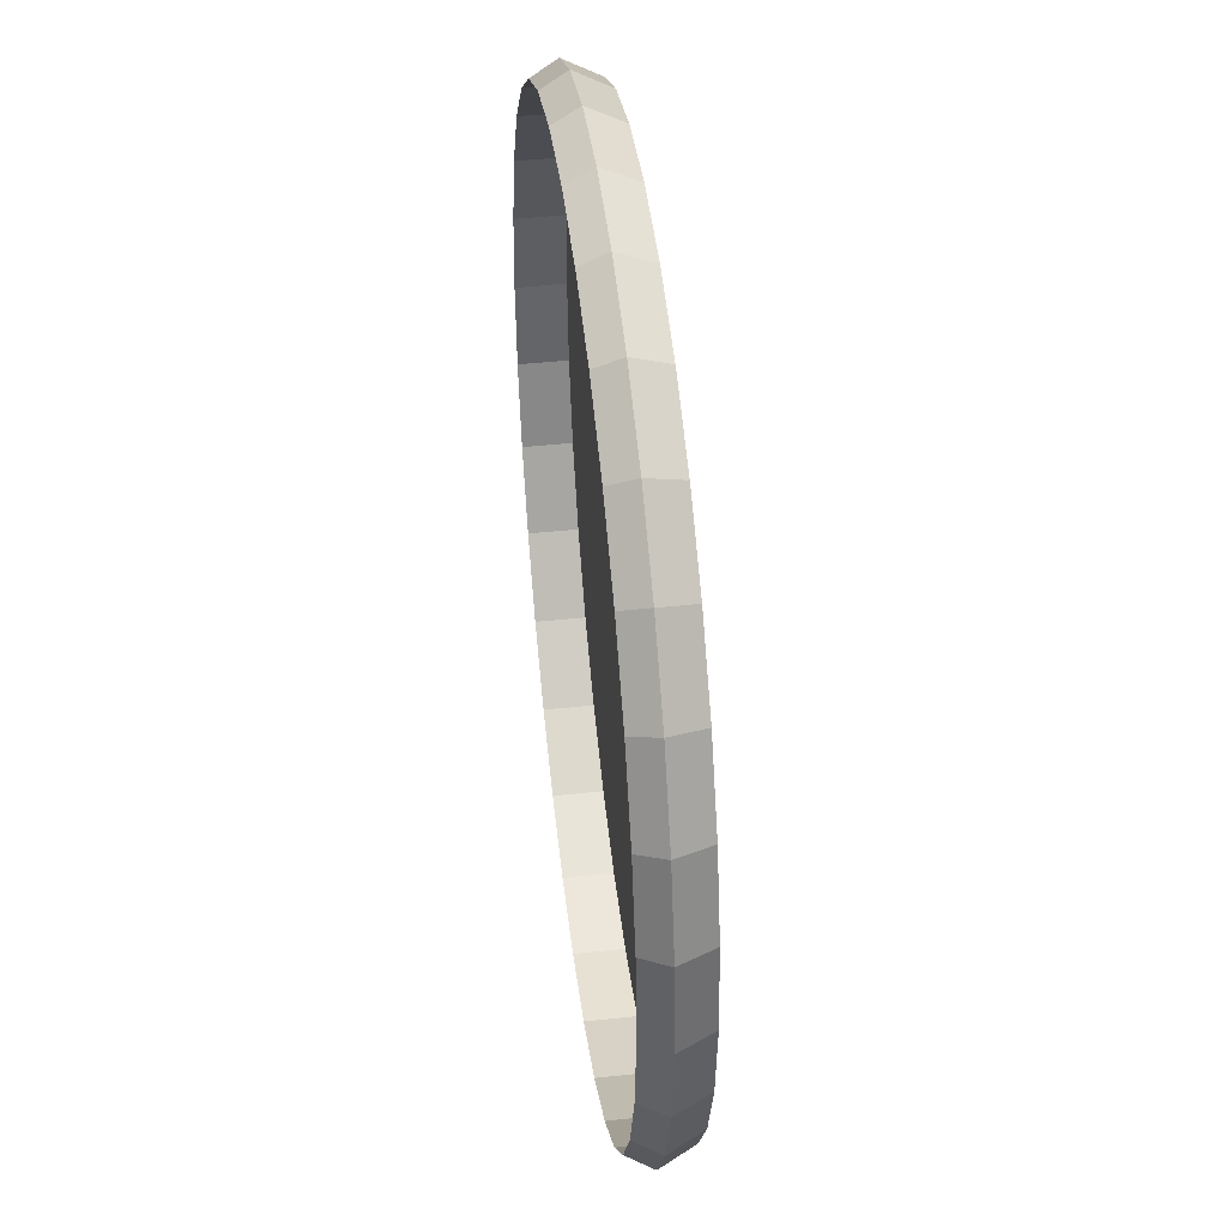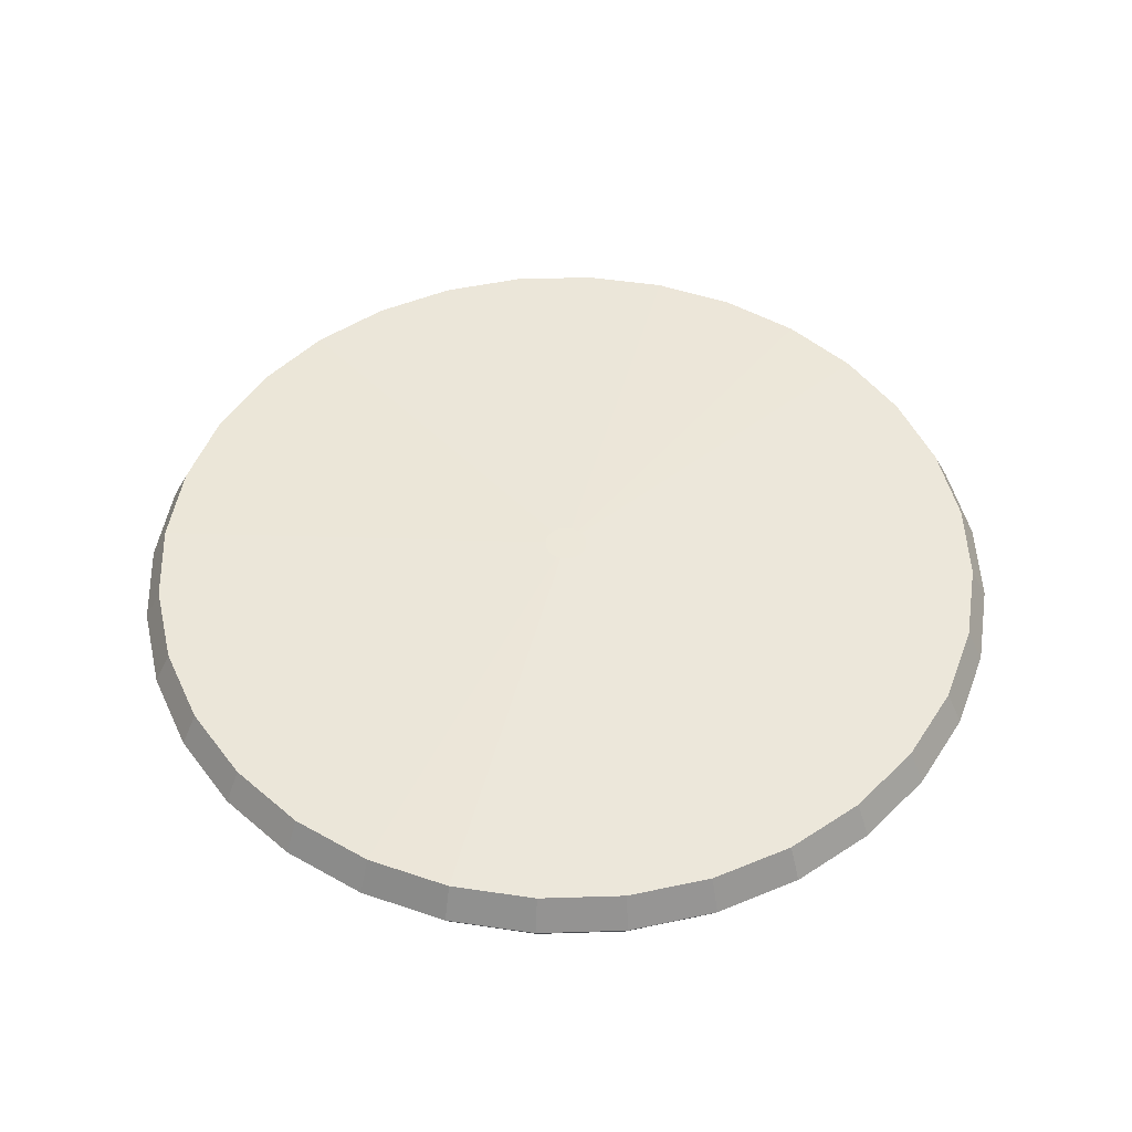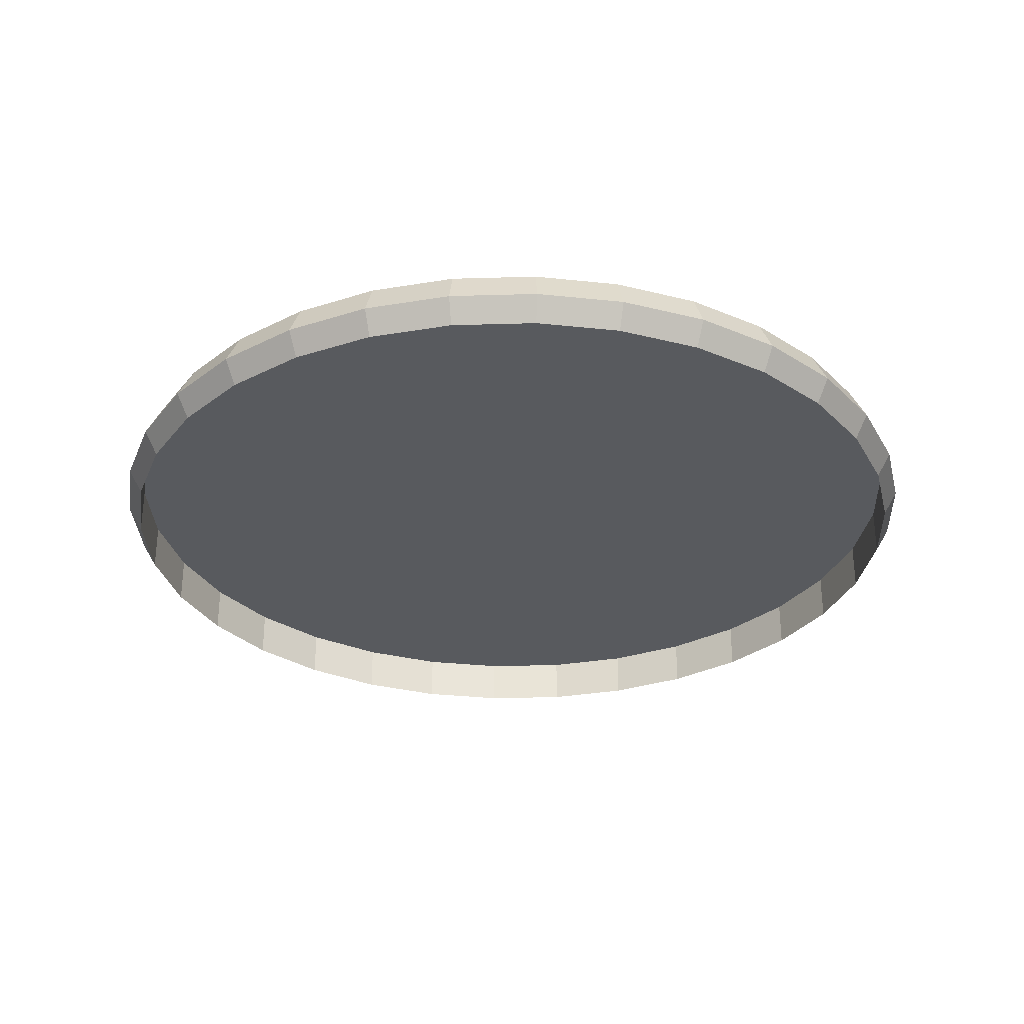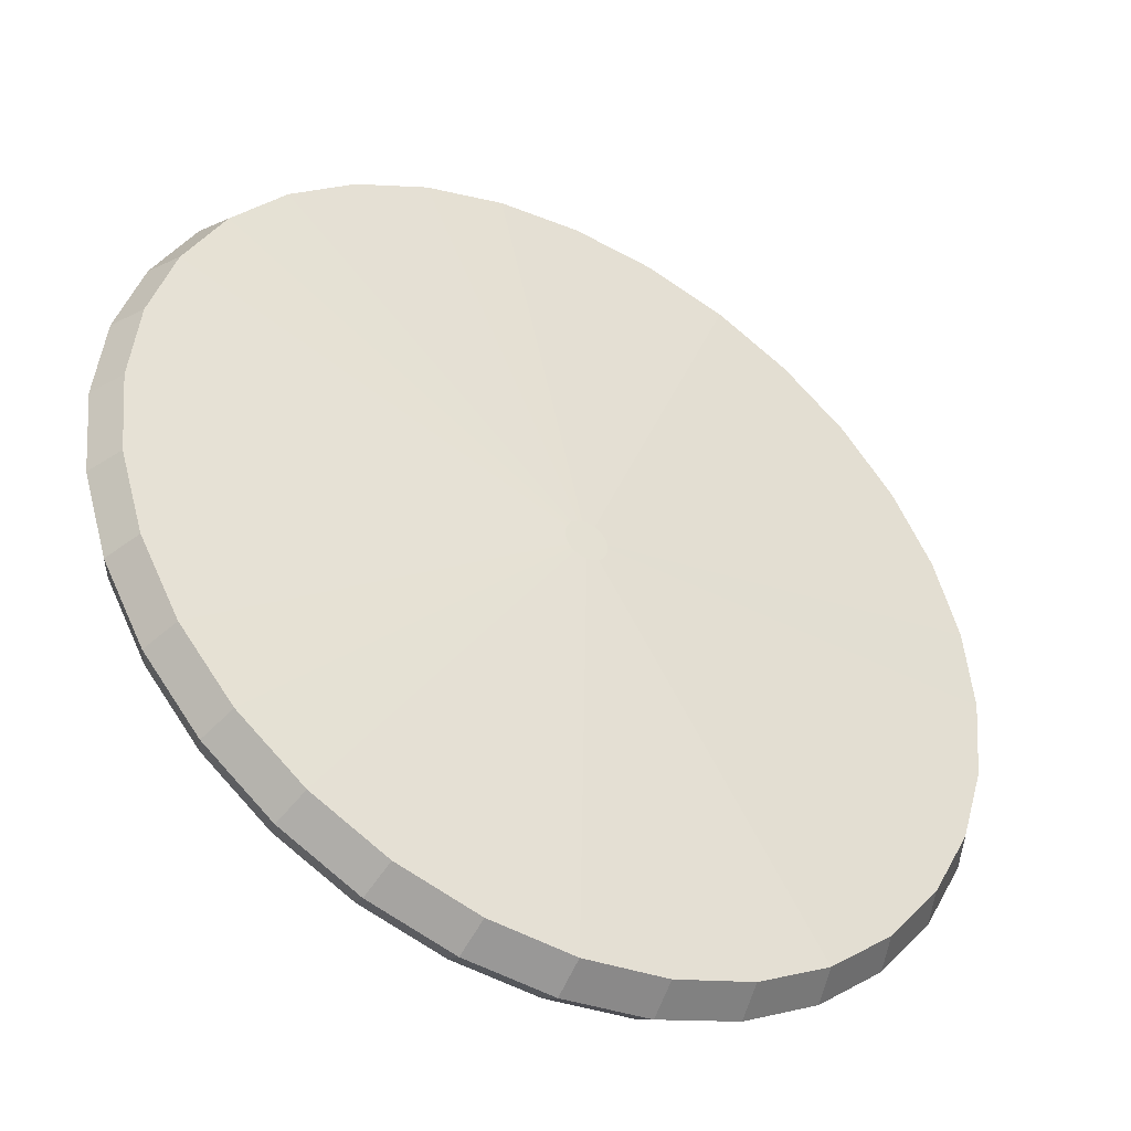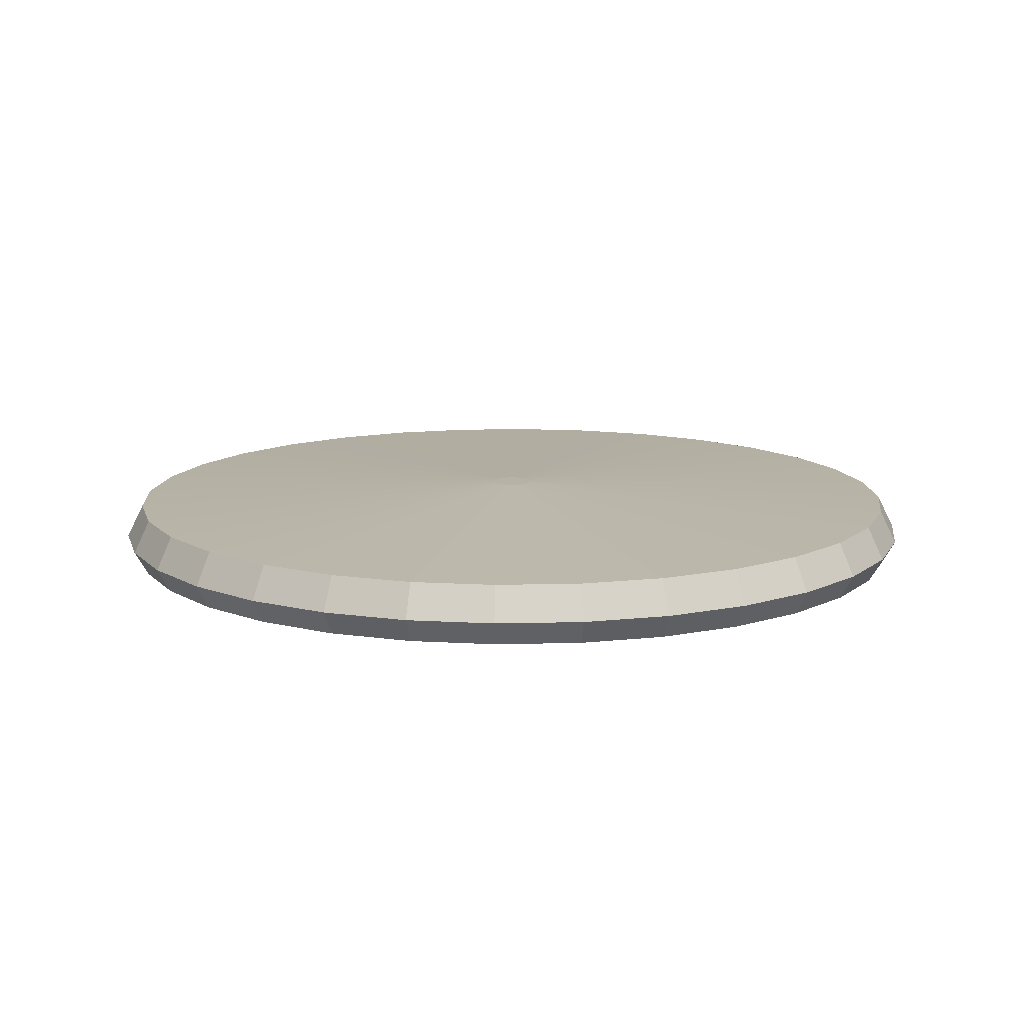
<metadata>
{"format":"obj","ext":"obj","renderer":"f3d","projection":"perspective","resolution":1024,"background":"white","views":[{"elev":44.6,"azim":82.9,"up":"+Z"},{"elev":49.7,"azim":-165.1,"up":"+Y"},{"elev":-30.6,"azim":-3.2,"up":"+Y"},{"elev":-42.6,"azim":150.3,"up":"+Z"},{"elev":12.5,"azim":92.2,"up":"+Y"}]}
</metadata>
<code>
o Cylinder
v 0 -0.0188 0.4896
v 0 0.0188 0.4708
v -0.09551 -0.0188 0.4801
v -0.09185 0.0188 0.4618
v -0.1873 -0.0188 0.4523
v -0.1802 0.0188 0.435
v -0.272 -0.0188 0.4071
v -0.2616 0.0188 0.3915
v -0.3462 -0.0188 0.3462
v -0.3329 0.0188 0.3329
v -0.4071 -0.0188 0.272
v -0.3915 0.0188 0.2616
v -0.4523 -0.0188 0.1873
v -0.435 0.0188 0.1802
v -0.4801 -0.0188 0.09551
v -0.4618 0.0188 0.09185
v -0.4896 -0.0188 -0
v -0.4708 0.0188 -0
v -0.4801 -0.0188 -0.09551
v -0.4618 0.0188 -0.09185
v -0.4523 -0.0188 -0.1873
v -0.435 0.0188 -0.1802
v -0.4071 -0.0188 -0.272
v -0.3915 0.0188 -0.2616
v -0.3462 -0.0188 -0.3462
v -0.3329 0.0188 -0.3329
v -0.272 -0.0188 -0.4071
v -0.2616 0.0188 -0.3915
v -0.1873 -0.0188 -0.4523
v -0.1802 0.0188 -0.435
v -0.09551 -0.0188 -0.4801
v -0.09185 0.0188 -0.4618
v 0 -0.0188 -0.4896
v 0 0.0188 -0.4708
v 0.09551 -0.0188 -0.4801
v 0.09185 0.0188 -0.4618
v 0.1873 -0.0188 -0.4523
v 0.1802 0.0188 -0.435
v 0.272 -0.0188 -0.4071
v 0.2616 0.0188 -0.3915
v 0.3462 -0.0188 -0.3462
v 0.3329 0.0188 -0.3329
v 0.4071 -0.0188 -0.272
v 0.3915 0.0188 -0.2616
v 0.4523 -0.0188 -0.1873
v 0.435 0.0188 -0.1802
v 0.4801 -0.0188 -0.09551
v 0.4618 0.0188 -0.09185
v 0.4896 -0.0188 0
v 0.4708 0.0188 0
v 0.4801 -0.0188 0.09551
v 0.4618 0.0188 0.09185
v 0.4523 -0.0188 0.1873
v 0.435 0.0188 0.1802
v 0.4071 -0.0188 0.272
v 0.3915 0.0188 0.2616
v 0.3462 -0.0188 0.3462
v 0.3329 0.0188 0.3329
v 0.272 -0.0188 0.4071
v 0.2616 0.0188 0.3915
v 0.1873 -0.0188 0.4523
v 0.1802 0.0188 0.435
v 0.09551 -0.0188 0.4801
v 0.09185 0.0188 0.4618
v 0 0.0188 0.4708
v -0.09185 0.0188 0.4618
v -0.1802 0.0188 0.435
v -0.2616 0.0188 0.3915
v -0.3329 0.0188 0.3329
v -0.3915 0.0188 0.2616
v -0.435 0.0188 0.1802
v -0.4618 0.0188 0.09185
v -0.4708 0.0188 -0
v -0.4618 0.0188 -0.09185
v -0.435 0.0188 -0.1802
v -0.3915 0.0188 -0.2616
v -0.3329 0.0188 -0.3329
v -0.2616 0.0188 -0.3915
v -0.1802 0.0188 -0.435
v -0.09185 0.0188 -0.4618
v 0 0.0188 -0.4708
v 0.09185 0.0188 -0.4618
v 0.1802 0.0188 -0.435
v 0.2616 0.0188 -0.3915
v 0.3329 0.0188 -0.3329
v 0.3915 0.0188 -0.2616
v 0.435 0.0188 -0.1802
v 0.4618 0.0188 -0.09185
v 0.4708 0.0188 0
v 0.4618 0.0188 0.09185
v 0.435 0.0188 0.1802
v 0.3915 0.0188 0.2616
v 0.3329 0.0188 0.3329
v 0.2616 0.0188 0.3915
v 0.1802 0.0188 0.435
v 0.09185 0.0188 0.4618
v -0 0.03535 0.0236
v -0.004604 0.03535 0.02314
v -0.009031 0.03535 0.0218
v -0.01311 0.03535 0.01962
v -0.01669 0.03535 0.01669
v -0.01962 0.03535 0.01311
v -0.0218 0.03535 0.009031
v -0.02314 0.03535 0.004604
v -0.0236 0.03535 0
v -0.02314 0.03535 -0.004604
v -0.0218 0.03535 -0.009031
v -0.01962 0.03535 -0.01311
v -0.01669 0.03535 -0.01669
v -0.01311 0.03535 -0.01962
v -0.009031 0.03535 -0.0218
v -0.004604 0.03535 -0.02314
v -0 0.03535 -0.0236
v 0.004604 0.03535 -0.02314
v 0.009031 0.03535 -0.0218
v 0.01311 0.03535 -0.01962
v 0.01669 0.03535 -0.01669
v 0.01962 0.03535 -0.01311
v 0.0218 0.03535 -0.009031
v 0.02314 0.03535 -0.004604
v 0.0236 0.03535 0
v 0.02314 0.03535 0.004604
v 0.0218 0.03535 0.009031
v 0.01962 0.03535 0.01311
v 0.01669 0.03535 0.01669
v 0.01311 0.03535 0.01962
v 0.009031 0.03535 0.0218
v 0.004604 0.03535 0.02314
v 0 -0.0188 0.4896
v -0.09551 -0.0188 0.4801
v -0.1873 -0.0188 0.4523
v -0.272 -0.0188 0.4071
v -0.3462 -0.0188 0.3462
v -0.4071 -0.0188 0.272
v -0.4523 -0.0188 0.1873
v -0.4801 -0.0188 0.09551
v -0.4896 -0.0188 -0
v -0.4801 -0.0188 -0.09551
v -0.4523 -0.0188 -0.1873
v -0.4071 -0.0188 -0.272
v -0.3462 -0.0188 -0.3462
v -0.272 -0.0188 -0.4071
v -0.1873 -0.0188 -0.4523
v -0.09551 -0.0188 -0.4801
v 0 -0.0188 -0.4896
v 0.09551 -0.0188 -0.4801
v 0.1873 -0.0188 -0.4523
v 0.272 -0.0188 -0.4071
v 0.3462 -0.0188 -0.3462
v 0.4071 -0.0188 -0.272
v 0.4523 -0.0188 -0.1873
v 0.4801 -0.0188 -0.09551
v 0.4896 -0.0188 0
v 0.4801 -0.0188 0.09551
v 0.4523 -0.0188 0.1873
v 0.4071 -0.0188 0.272
v 0.3462 -0.0188 0.3462
v 0.272 -0.0188 0.4071
v 0.1873 -0.0188 0.4523
v 0.09551 -0.0188 0.4801
v 0 -0.04644 0.4737
v -0.09241 -0.04644 0.4646
v -0.1813 -0.04644 0.4376
v -0.2632 -0.04644 0.3938
v -0.3349 -0.04644 0.3349
v -0.3938 -0.04644 0.2632
v -0.4376 -0.04644 0.1813
v -0.4646 -0.04644 0.09241
v -0.4737 -0.04644 -0
v -0.4646 -0.04644 -0.09241
v -0.4376 -0.04644 -0.1813
v -0.3938 -0.04644 -0.2632
v -0.3349 -0.04644 -0.3349
v -0.2632 -0.04644 -0.3938
v -0.1813 -0.04644 -0.4376
v -0.09241 -0.04644 -0.4646
v 0 -0.04644 -0.4737
v 0.09241 -0.04644 -0.4646
v 0.1813 -0.04644 -0.4376
v 0.2632 -0.04644 -0.3938
v 0.3349 -0.04644 -0.3349
v 0.3938 -0.04644 -0.2632
v 0.4376 -0.04644 -0.1813
v 0.4646 -0.04644 -0.09241
v 0.4737 -0.04644 0
v 0.4646 -0.04644 0.09241
v 0.4376 -0.04644 0.1813
v 0.3938 -0.04644 0.2632
v 0.3349 -0.04644 0.3349
v 0.2632 -0.04644 0.3938
v 0.1813 -0.04644 0.4376
v 0.09241 -0.04644 0.4646
v 0 -0.04644 0.4737
v -0.09241 -0.04644 0.4646
v -0.1813 -0.04644 0.4376
v -0.2632 -0.04644 0.3938
v -0.3349 -0.04644 0.3349
v -0.3938 -0.04644 0.2632
v -0.4376 -0.04644 0.1813
v -0.4646 -0.04644 0.09241
v -0.4737 -0.04644 -0
v -0.4646 -0.04644 -0.09241
v -0.4376 -0.04644 -0.1813
v -0.3938 -0.04644 -0.2632
v -0.3349 -0.04644 -0.3349
v -0.2632 -0.04644 -0.3938
v -0.1813 -0.04644 -0.4376
v -0.09241 -0.04644 -0.4646
v 0 -0.04644 -0.4737
v 0.09241 -0.04644 -0.4646
v 0.1813 -0.04644 -0.4376
v 0.2632 -0.04644 -0.3938
v 0.3349 -0.04644 -0.3349
v 0.3938 -0.04644 -0.2632
v 0.4376 -0.04644 -0.1813
v 0.4646 -0.04644 -0.09241
v 0.4737 -0.04644 0
v 0.4646 -0.04644 0.09241
v 0.4376 -0.04644 0.1813
v 0.3938 -0.04644 0.2632
v 0.3349 -0.04644 0.3349
v 0.2632 -0.04644 0.3938
v 0.1813 -0.04644 0.4376
v 0.09241 -0.04644 0.4646
v 0 0.006404 0.4737
v -0.09241 0.006404 0.4646
v -0.1813 0.006404 0.4376
v -0.2632 0.006404 0.3938
v -0.3349 0.006404 0.3349
v -0.3938 0.006404 0.2632
v -0.4376 0.006404 0.1813
v -0.4646 0.006404 0.09241
v -0.4737 0.006404 -0
v -0.4646 0.006404 -0.09241
v -0.4376 0.006404 -0.1813
v -0.3938 0.006404 -0.2632
v -0.3349 0.006404 -0.3349
v -0.2632 0.006404 -0.3938
v -0.1813 0.006404 -0.4376
v -0.09241 0.006404 -0.4646
v 0 0.006404 -0.4737
v 0.09241 0.006404 -0.4646
v 0.1813 0.006404 -0.4376
v 0.2632 0.006404 -0.3938
v 0.3349 0.006404 -0.3349
v 0.3938 0.006404 -0.2632
v 0.4376 0.006404 -0.1813
v 0.4646 0.006404 -0.09241
v 0.4737 0.006404 0
v 0.4646 0.006404 0.09241
v 0.4376 0.006404 0.1813
v 0.3938 0.006404 0.2632
v 0.3349 0.006404 0.3349
v 0.2632 0.006404 0.3938
v 0.1813 0.006404 0.4376
v 0.09241 0.006404 0.4646
f 1 2 4 3
f 3 4 6 5
f 5 6 8 7
f 7 8 10 9
f 9 10 12 11
f 11 12 14 13
f 13 14 16 15
f 15 16 18 17
f 17 18 20 19
f 19 20 22 21
f 21 22 24 23
f 23 24 26 25
f 25 26 28 27
f 27 28 30 29
f 29 30 32 31
f 31 32 34 33
f 33 34 36 35
f 35 36 38 37
f 37 38 40 39
f 39 40 42 41
f 41 42 44 43
f 43 44 46 45
f 45 46 48 47
f 47 48 50 49
f 49 50 52 51
f 51 52 54 53
f 53 54 56 55
f 55 56 58 57
f 57 58 60 59
f 59 60 62 61
f 48 46 87 88
f 61 62 64 63
f 63 64 2 1
f 13 15 136 135
f 92 91 123 124
f 4 2 65 66
f 2 64 96 65
f 22 20 74 75
f 40 38 83 84
f 58 56 92 93
f 14 12 70 71
f 32 30 79 80
f 50 48 88 89
f 6 4 66 67
f 24 22 75 76
f 42 40 84 85
f 60 58 93 94
f 16 14 71 72
f 34 32 80 81
f 52 50 89 90
f 8 6 67 68
f 26 24 76 77
f 44 42 85 86
f 62 60 94 95
f 18 16 72 73
f 36 34 81 82
f 54 52 90 91
f 10 8 68 69
f 28 26 77 78
f 46 44 86 87
f 64 62 95 96
f 20 18 73 74
f 38 36 82 83
f 56 54 91 92
f 12 10 69 70
f 30 28 78 79
f 98 97 128 127 126 125 124 123 122 121 120 119 118 117 116 115 114 113 112 111 110 109 108 107 106 105 104 103 102 101 100 99
f 79 78 110 111
f 66 65 97 98
f 93 92 124 125
f 80 79 111 112
f 67 66 98 99
f 94 93 125 126
f 81 80 112 113
f 68 67 99 100
f 95 94 126 127
f 82 81 113 114
f 69 68 100 101
f 96 95 127 128
f 83 82 114 115
f 70 69 101 102
f 65 96 128 97
f 84 83 115 116
f 71 70 102 103
f 85 84 116 117
f 72 71 103 104
f 86 85 117 118
f 73 72 104 105
f 87 86 118 119
f 74 73 105 106
f 88 87 119 120
f 75 74 106 107
f 89 88 120 121
f 76 75 107 108
f 90 89 121 122
f 77 76 108 109
f 91 90 122 123
f 78 77 109 110
f 152 153 185 184
f 31 33 145 144
f 49 51 154 153
f 5 7 132 131
f 23 25 141 140
f 41 43 150 149
f 59 61 159 158
f 15 17 137 136
f 33 35 146 145
f 51 53 155 154
f 7 9 133 132
f 25 27 142 141
f 43 45 151 150
f 61 63 160 159
f 17 19 138 137
f 35 37 147 146
f 53 55 156 155
f 9 11 134 133
f 27 29 143 142
f 45 47 152 151
f 1 3 130 129
f 63 1 129 160
f 19 21 139 138
f 37 39 148 147
f 55 57 157 156
f 11 13 135 134
f 29 31 144 143
f 47 49 153 152
f 3 5 131 130
f 21 23 140 139
f 39 41 149 148
f 57 59 158 157
f 187 188 220 219
f 139 140 172 171
f 153 154 186 185
f 140 141 173 172
f 154 155 187 186
f 141 142 174 173
f 155 156 188 187
f 142 143 175 174
f 129 130 162 161
f 156 157 189 188
f 143 144 176 175
f 130 131 163 162
f 157 158 190 189
f 144 145 177 176
f 131 132 164 163
f 158 159 191 190
f 145 146 178 177
f 132 133 165 164
f 159 160 192 191
f 146 147 179 178
f 133 134 166 165
f 160 129 161 192
f 147 148 180 179
f 134 135 167 166
f 148 149 181 180
f 135 136 168 167
f 149 150 182 181
f 136 137 169 168
f 150 151 183 182
f 137 138 170 169
f 151 152 184 183
f 138 139 171 170
f 195 196 228 227
f 174 175 207 206
f 161 162 194 193
f 188 189 221 220
f 175 176 208 207
f 162 163 195 194
f 189 190 222 221
f 176 177 209 208
f 163 164 196 195
f 190 191 223 222
f 177 178 210 209
f 164 165 197 196
f 191 192 224 223
f 178 179 211 210
f 165 166 198 197
f 192 161 193 224
f 179 180 212 211
f 166 167 199 198
f 180 181 213 212
f 167 168 200 199
f 181 182 214 213
f 168 169 201 200
f 182 183 215 214
f 169 170 202 201
f 183 184 216 215
f 170 171 203 202
f 184 185 217 216
f 171 172 204 203
f 185 186 218 217
f 172 173 205 204
f 186 187 219 218
f 173 174 206 205
f 225 226 227 228 229 230 231 232 233 234 235 236 237 238 239 240 241 242 243 244 245 246 247 248 249 250 251 252 253 254 255 256
f 222 223 255 254
f 209 210 242 241
f 196 197 229 228
f 223 224 256 255
f 210 211 243 242
f 197 198 230 229
f 224 193 225 256
f 211 212 244 243
f 198 199 231 230
f 212 213 245 244
f 199 200 232 231
f 213 214 246 245
f 200 201 233 232
f 214 215 247 246
f 201 202 234 233
f 215 216 248 247
f 202 203 235 234
f 216 217 249 248
f 203 204 236 235
f 217 218 250 249
f 204 205 237 236
f 218 219 251 250
f 205 206 238 237
f 219 220 252 251
f 206 207 239 238
f 193 194 226 225
f 220 221 253 252
f 207 208 240 239
f 194 195 227 226
f 221 222 254 253
f 208 209 241 240

</code>
